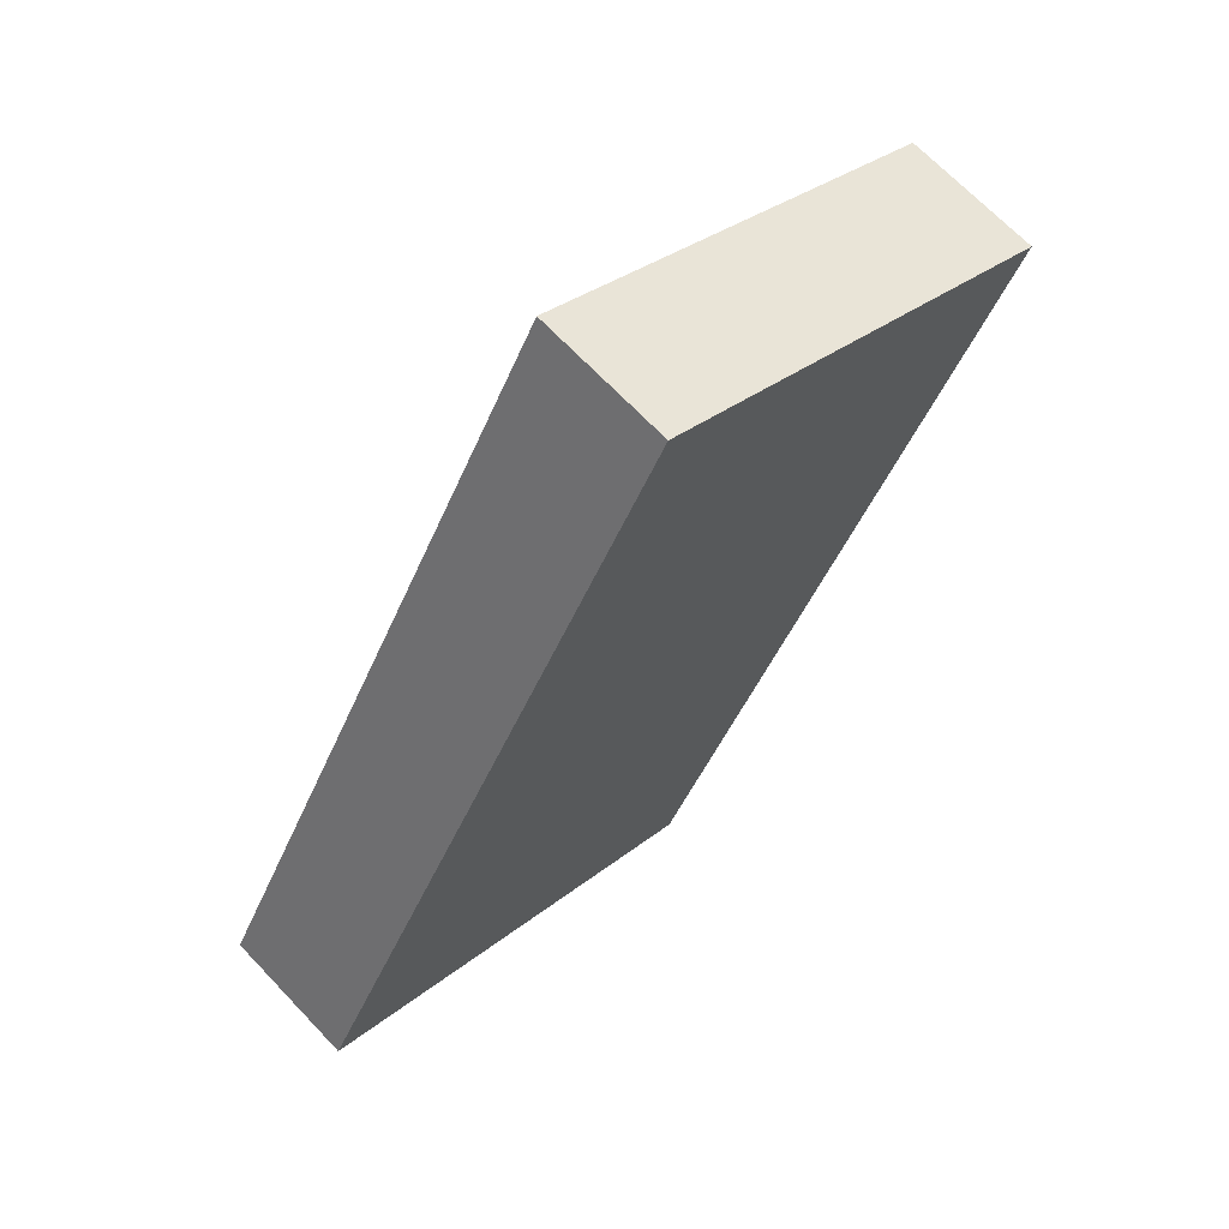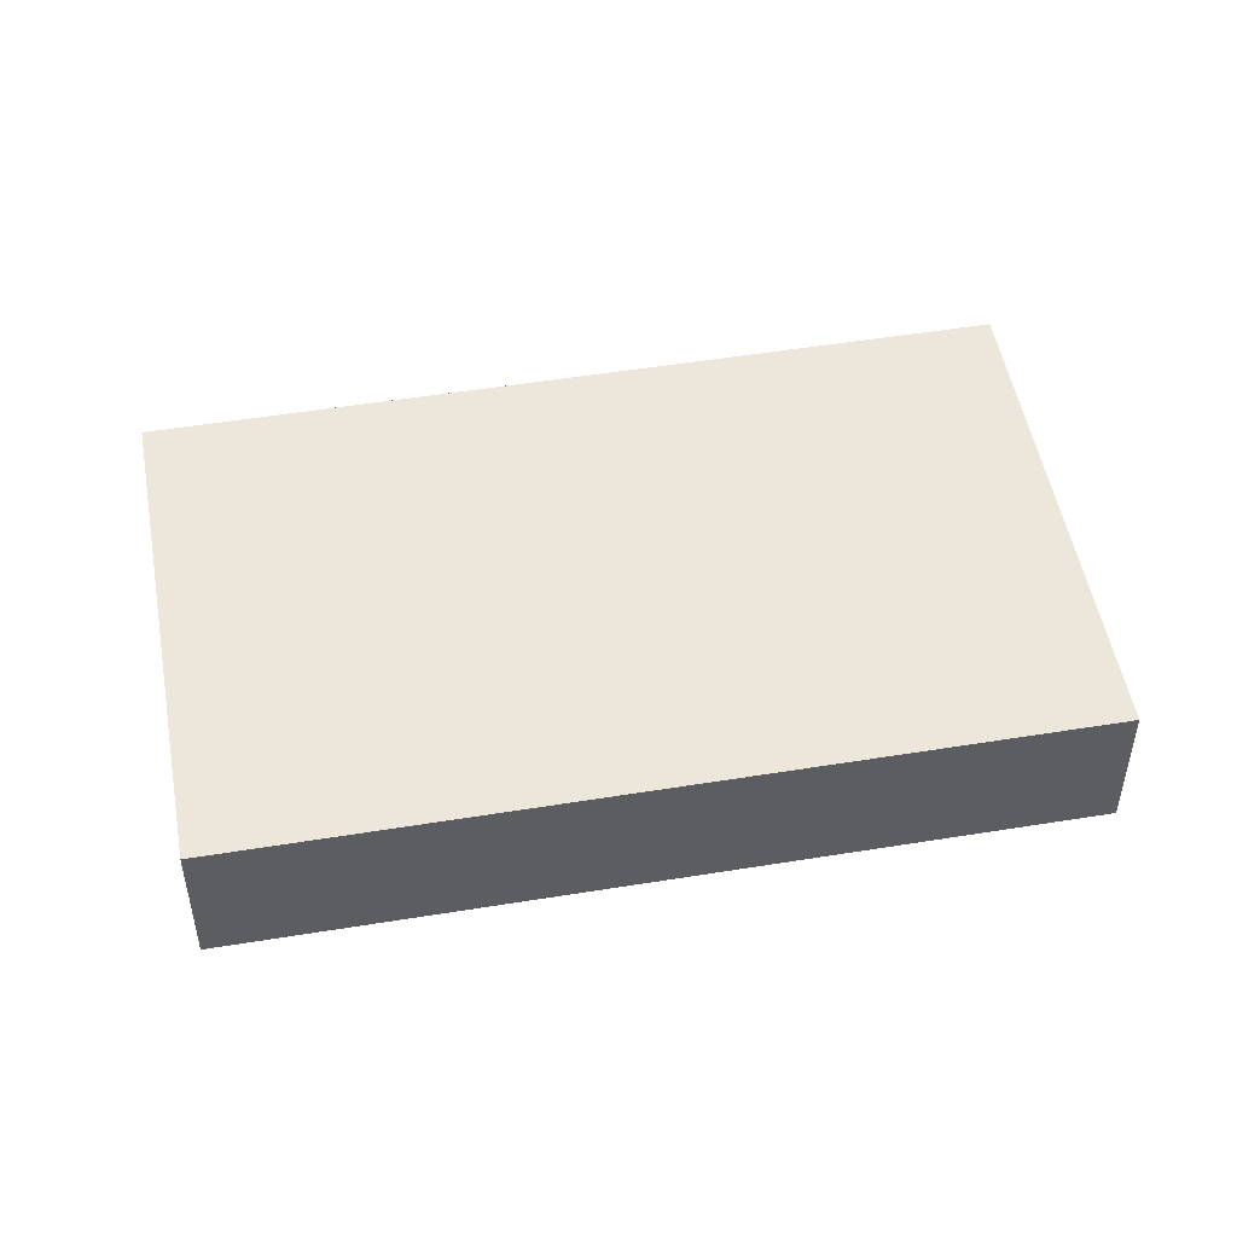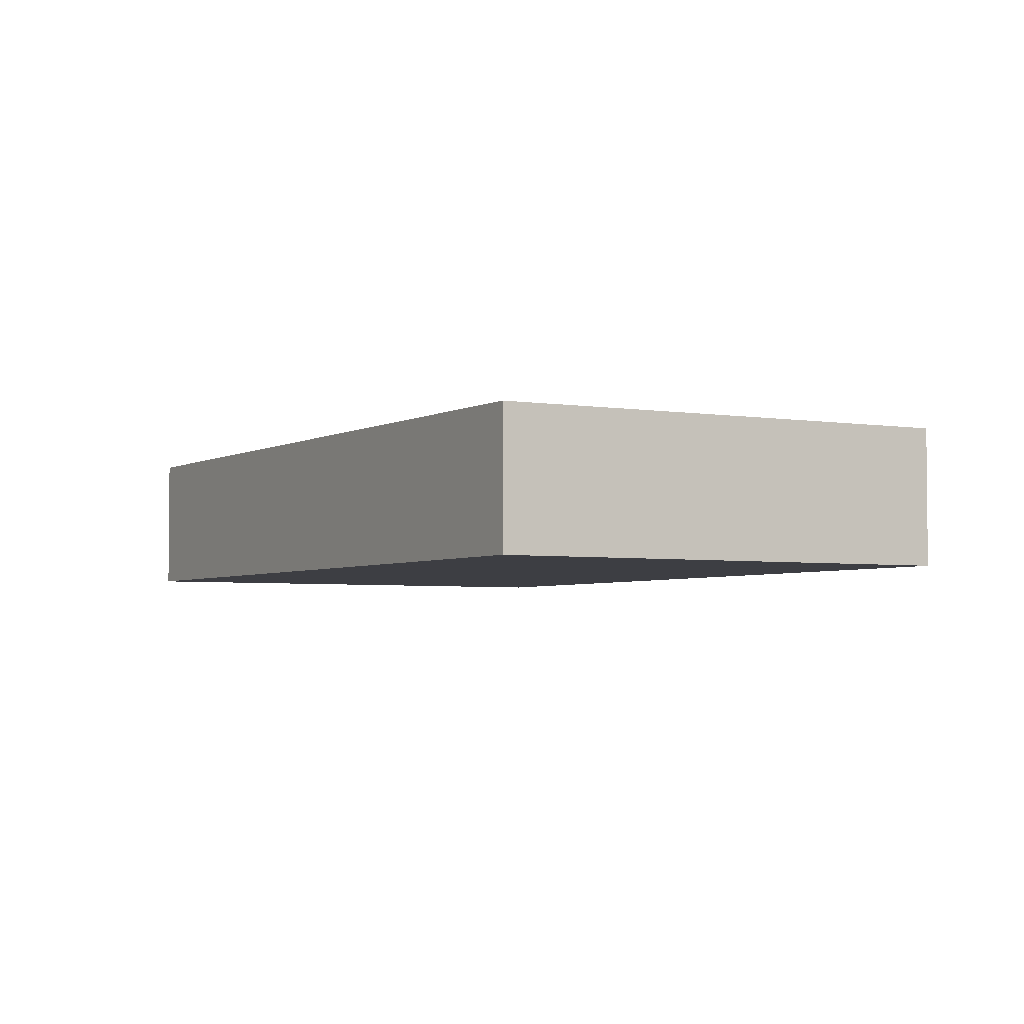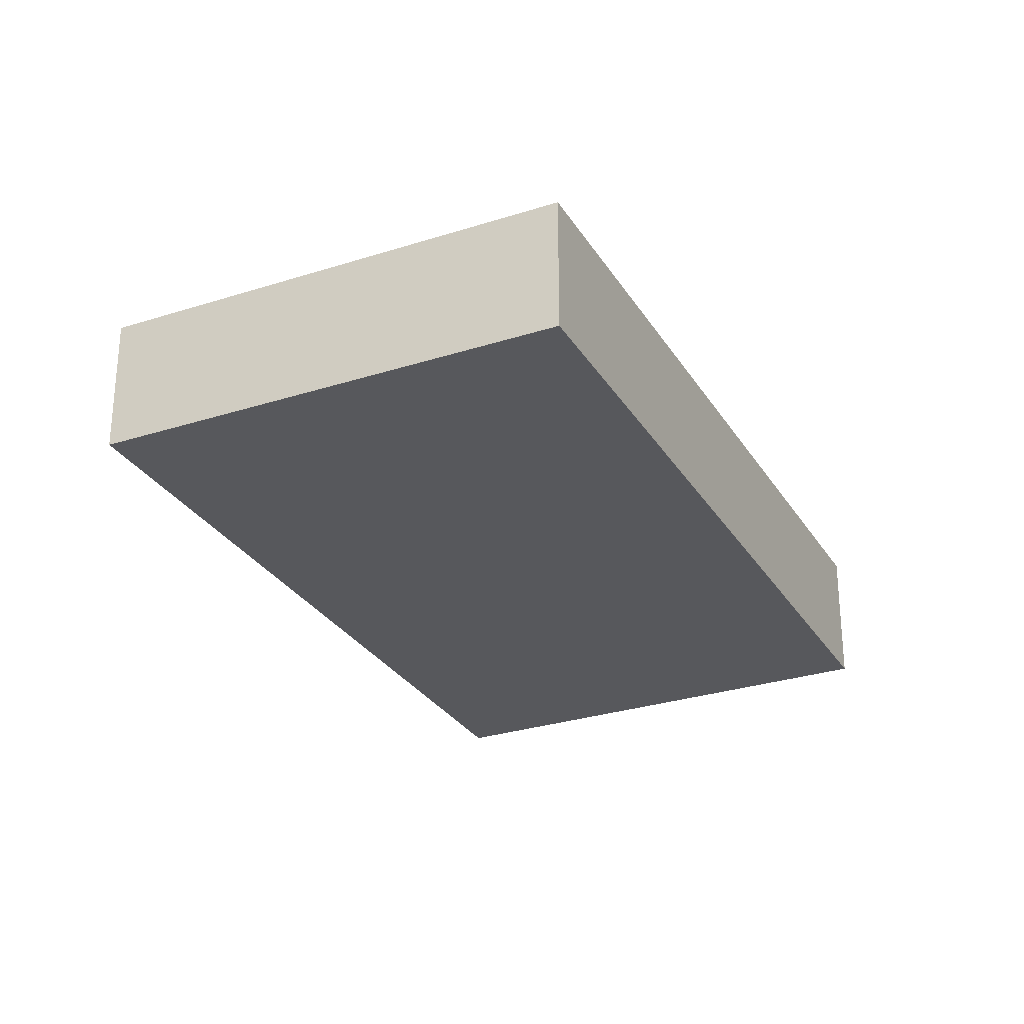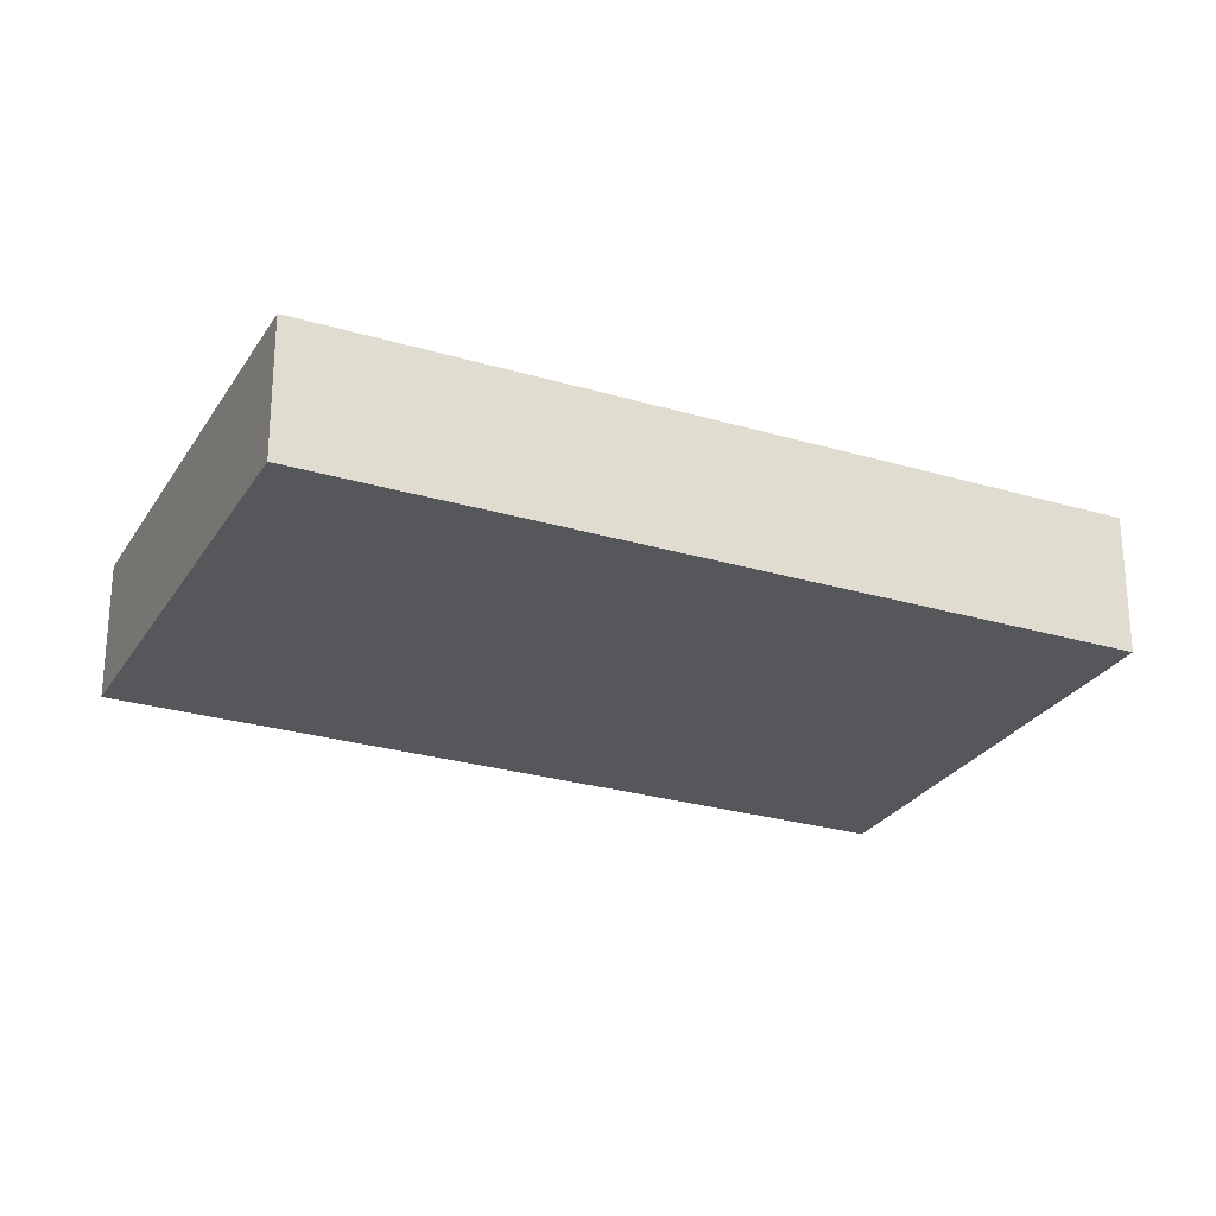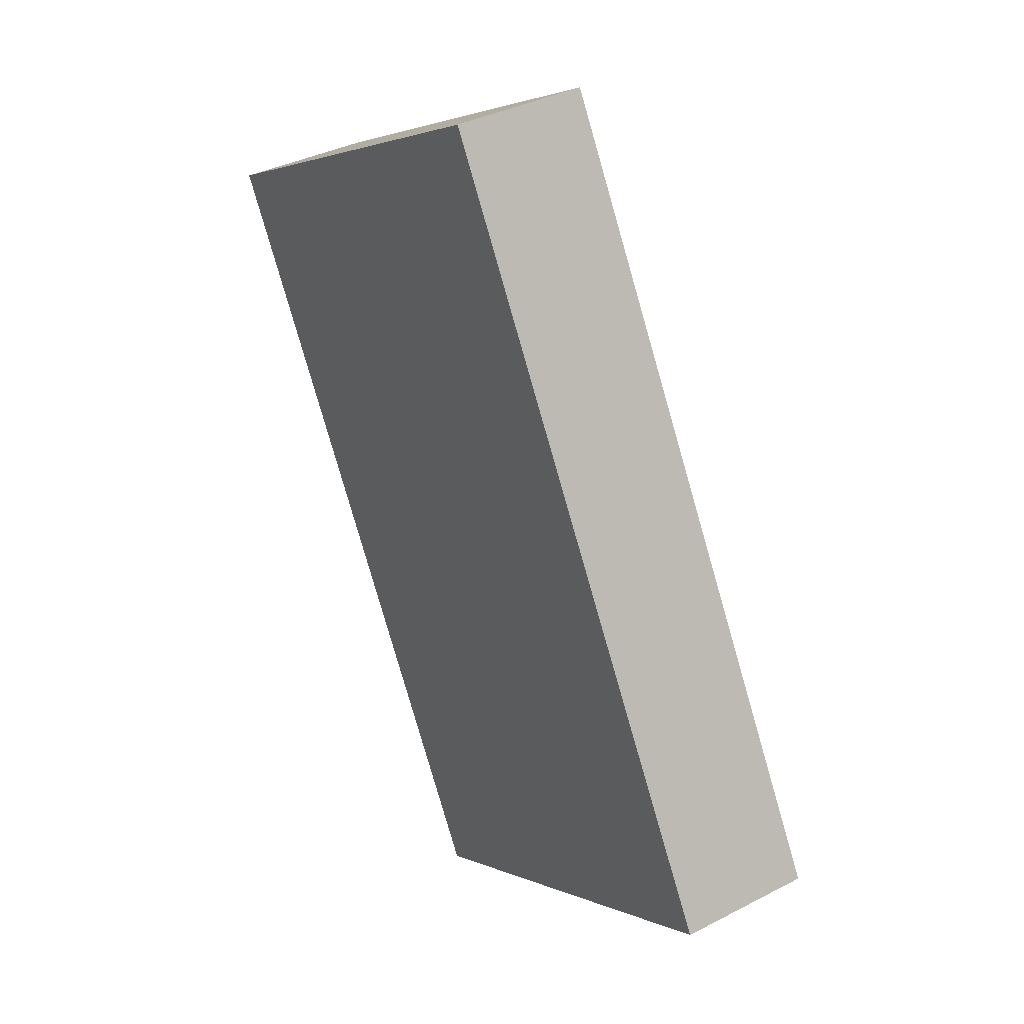
<metadata>
{"format":"obj","ext":"obj","renderer":"f3d","projection":"perspective","resolution":1024,"background":"white","views":[{"elev":68.0,"azim":-43.5,"up":"+Z"},{"elev":50.7,"azim":-70.8,"up":"+Y"},{"elev":-3.7,"azim":179.5,"up":"+Y"},{"elev":-28.8,"azim":55.0,"up":"+Y"},{"elev":-26.6,"azim":-85.7,"up":"+Y"},{"elev":36.2,"azim":-124.2,"up":"+Z"}]}
</metadata>
<code>
v  0 0.698 4.274e-17
v  4.185 0.698 2.402
v  2.156 0.698 -1.211
v  2.029 0.698 3.613
v  2.156 7.415e-17 -1.211
v  0 0 0
v  2.029 -2.212e-16 3.613
v  4.185 -1.471e-16 2.402
g defaultobject
f 1 2 3
f 2 1 4
f 5 1 3
f 1 5 6
f 6 4 1
f 4 6 7
f 7 2 4
f 2 7 8
f 8 3 2
f 3 8 5
f 8 6 5
f 6 8 7

</code>
